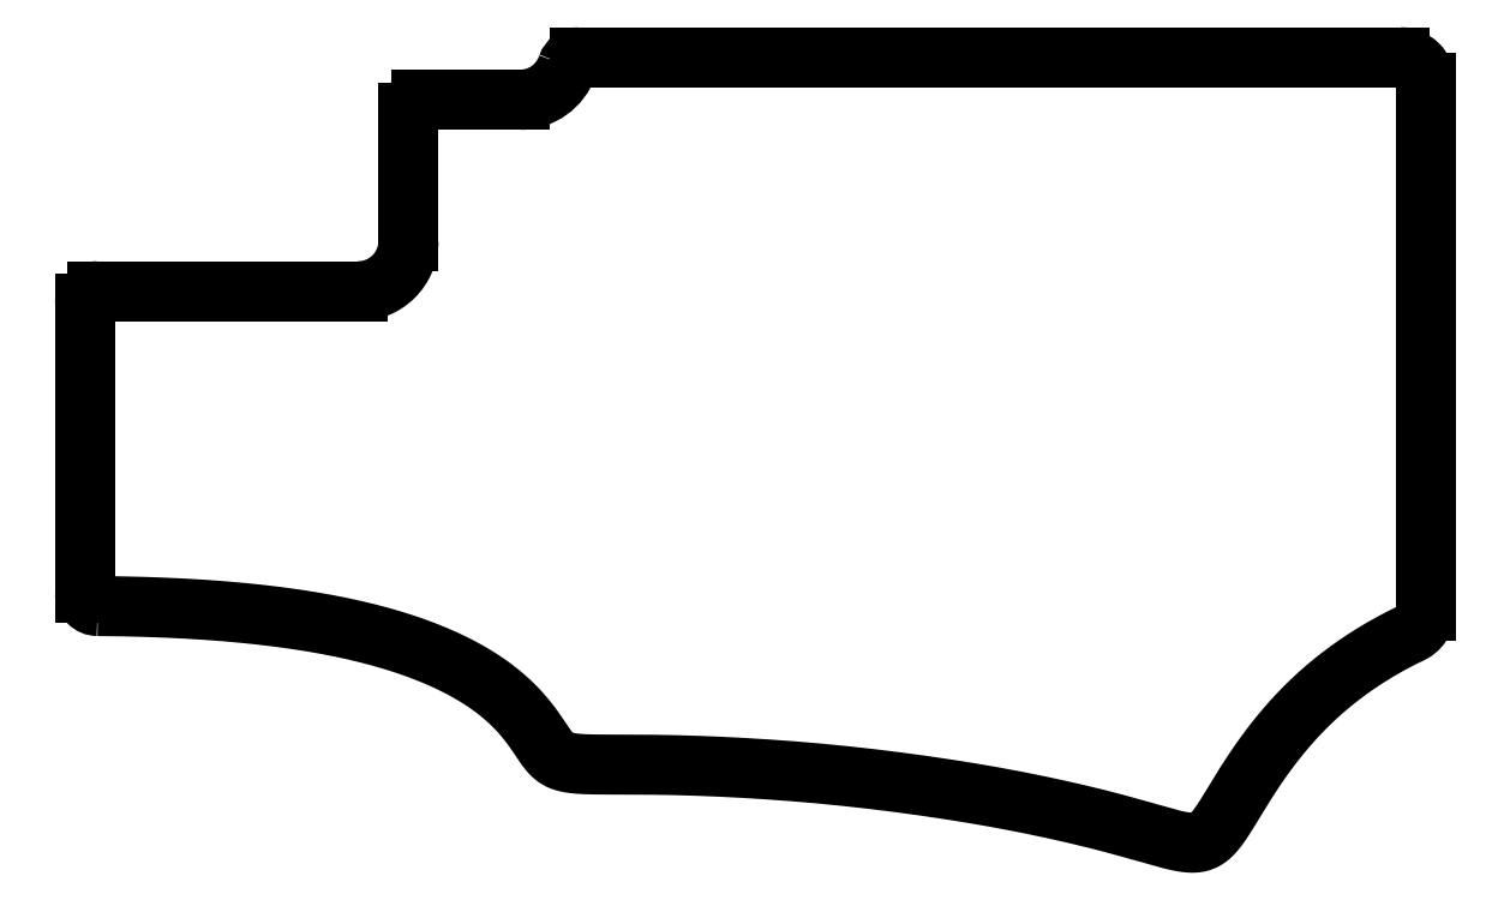
<metadata>
{"format":"dxf","ext":"dxf","renderer":"ezdxf+matplotlib","layout":"modelspace","background":"white","min_lineweight":24,"dpi":150}
</metadata>
<code>
0
SECTION
2
ENTITIES
0
LINE
8
0
10
-102.4
20
1.088e-08
30
0
11
-6
21
-9.312e-14
31
0
0
ARC
8
0
10
-6
20
-3
30
0
40
3
210
0
220
0
230
1
50
0
51
90
0
LINE
8
0
10
-3
20
-3
30
0
11
-3
21
-65
31
0
0
ARC
8
0
10
-5.99
20
-65.01
30
0
40
2.99
210
0
220
0
230
1
50
-68.55
51
0.1157
0
LWPOLYLINE
8
0
90
550
43
0
10
-159
20
-64.5
10
-158.5
20
-64.5
10
-158.1
20
-64.51
10
-157.6
20
-64.51
10
-157.2
20
-64.52
10
-156.7
20
-64.53
10
-156.3
20
-64.53
10
-155.9
20
-64.54
10
-155.4
20
-64.55
10
-155
20
-64.56
10
-154.5
20
-64.57
10
-154.1
20
-64.58
10
-153.7
20
-64.6
10
-153.2
20
-64.61
10
-152.8
20
-64.62
10
-152.4
20
-64.64
10
-152
20
-64.65
10
-151.6
20
-64.67
10
-151.1
20
-64.69
10
-150.7
20
-64.7
10
-150.3
20
-64.72
10
-149.9
20
-64.74
10
-149.5
20
-64.76
10
-149.1
20
-64.78
10
-148.7
20
-64.8
10
-148.3
20
-64.83
10
-147.9
20
-64.85
10
-147.5
20
-64.87
10
-147.1
20
-64.9
10
-146.7
20
-64.92
10
-146.3
20
-64.95
10
-146
20
-64.98
10
-145.6
20
-65
10
-145.2
20
-65.03
10
-144.8
20
-65.06
10
-144.4
20
-65.09
10
-144.1
20
-65.12
10
-143.7
20
-65.15
10
-143.3
20
-65.18
10
-142.9
20
-65.21
10
-142.6
20
-65.25
10
-142.2
20
-65.28
10
-141.9
20
-65.32
10
-141.5
20
-65.35
10
-141.1
20
-65.39
10
-140.8
20
-65.42
10
-140.4
20
-65.46
10
-140.1
20
-65.5
10
-139.7
20
-65.54
10
-139.4
20
-65.58
10
-139.1
20
-65.62
10
-138.7
20
-65.66
10
-138.4
20
-65.7
10
-138
20
-65.74
10
-137.7
20
-65.78
10
-137.4
20
-65.83
10
-137.1
20
-65.87
10
-136.7
20
-65.92
10
-136.4
20
-65.96
10
-136.1
20
-66.01
10
-135.8
20
-66.05
10
-135.4
20
-66.1
10
-135.1
20
-66.15
10
-134.8
20
-66.2
10
-134.5
20
-66.25
10
-134.2
20
-66.3
10
-133.9
20
-66.35
10
-133.6
20
-66.4
10
-133.3
20
-66.45
10
-133
20
-66.5
10
-132.7
20
-66.56
10
-132.4
20
-66.61
10
-132.1
20
-66.66
10
-131.8
20
-66.72
10
-131.5
20
-66.77
10
-131.2
20
-66.83
10
-131
20
-66.89
10
-130.7
20
-66.94
10
-130.4
20
-67
10
-130.1
20
-67.06
10
-129.8
20
-67.12
10
-129.6
20
-67.18
10
-129.3
20
-67.24
10
-129
20
-67.3
10
-128.8
20
-67.36
10
-128.5
20
-67.42
10
-128.2
20
-67.48
10
-128
20
-67.54
10
-127.7
20
-67.61
10
-127.5
20
-67.67
10
-127.2
20
-67.73
10
-126.9
20
-67.8
10
-126.7
20
-67.86
10
-126.4
20
-67.93
10
-126.2
20
-67.99
10
-126
20
-68.06
10
-125.7
20
-68.13
10
-125.5
20
-68.2
10
-125.2
20
-68.26
10
-125
20
-68.33
10
-124.8
20
-68.4
10
-124.5
20
-68.47
10
-124.3
20
-68.54
10
-124.1
20
-68.61
10
-123.9
20
-68.68
10
-123.4
20
-68.82
10
-123
20
-68.96
10
-122.5
20
-69.11
10
-122.1
20
-69.25
10
-121.7
20
-69.4
10
-121.3
20
-69.55
10
-120.9
20
-69.7
10
-120.5
20
-69.85
10
-120.1
20
-70
10
-119.7
20
-70.16
10
-119.4
20
-70.31
10
-119
20
-70.47
10
-118.6
20
-70.62
10
-118.3
20
-70.78
10
-117.9
20
-70.94
10
-117.6
20
-71.1
10
-117.3
20
-71.26
10
-117
20
-71.42
10
-116.6
20
-71.58
10
-116.3
20
-71.74
10
-116
20
-71.9
10
-115.7
20
-72.06
10
-115.4
20
-72.23
10
-115.2
20
-72.39
10
-114.9
20
-72.55
10
-114.6
20
-72.72
10
-114.3
20
-72.88
10
-114.1
20
-73.05
10
-113.8
20
-73.21
10
-113.6
20
-73.38
10
-113.3
20
-73.54
10
-113.1
20
-73.71
10
-112.9
20
-73.87
10
-112.6
20
-74.03
10
-112.4
20
-74.2
10
-112.2
20
-74.36
10
-112
20
-74.52
10
-111.8
20
-74.69
10
-111.6
20
-74.85
10
-111.4
20
-75.01
10
-111.2
20
-75.17
10
-111
20
-75.33
10
-110.9
20
-75.49
10
-110.7
20
-75.65
10
-110.5
20
-75.81
10
-110.4
20
-75.97
10
-110.2
20
-76.13
10
-110
20
-76.28
10
-109.9
20
-76.44
10
-109.7
20
-76.59
10
-109.6
20
-76.74
10
-109.4
20
-76.9
10
-109.3
20
-77.05
10
-109.2
20
-77.2
10
-109
20
-77.35
10
-108.9
20
-77.49
10
-108.8
20
-77.64
10
-108.7
20
-77.78
10
-108.6
20
-77.93
10
-108.5
20
-78.07
10
-108.3
20
-78.21
10
-108.2
20
-78.35
10
-108.1
20
-78.49
10
-108
20
-78.62
10
-107.9
20
-78.76
10
-107.8
20
-78.89
10
-107.7
20
-79.02
10
-107.7
20
-79.15
10
-107.6
20
-79.27
10
-107.5
20
-79.4
10
-107.4
20
-79.52
10
-107.3
20
-79.64
10
-107.2
20
-79.76
10
-107.2
20
-79.88
10
-107.1
20
-79.99
10
-107
20
-80.11
10
-106.9
20
-80.22
10
-106.9
20
-80.33
10
-106.8
20
-80.43
10
-106.7
20
-80.53
10
-106.6
20
-80.64
10
-106.6
20
-80.73
10
-106.5
20
-80.83
10
-106.4
20
-80.92
10
-106.4
20
-81.02
10
-106.3
20
-81.11
10
-106.3
20
-81.19
10
-106.2
20
-81.28
10
-106.1
20
-81.36
10
-106.1
20
-81.44
10
-106
20
-81.52
10
-105.9
20
-81.6
10
-105.9
20
-81.67
10
-105.8
20
-81.74
10
-105.7
20
-81.81
10
-105.7
20
-81.88
10
-105.6
20
-81.94
10
-105.5
20
-82.01
10
-105.5
20
-82.07
10
-105.4
20
-82.13
10
-105.3
20
-82.18
10
-105.3
20
-82.24
10
-105.2
20
-82.29
10
-105.1
20
-82.34
10
-105
20
-82.39
10
-105
20
-82.44
10
-104.9
20
-82.48
10
-104.8
20
-82.52
10
-104.7
20
-82.57
10
-104.6
20
-82.6
10
-104.6
20
-82.64
10
-104.5
20
-82.68
10
-104.4
20
-82.71
10
-104.3
20
-82.74
10
-104.2
20
-82.77
10
-104.1
20
-82.8
10
-104
20
-82.83
10
-103.9
20
-82.85
10
-103.7
20
-82.88
10
-103.6
20
-82.9
10
-103.5
20
-82.92
10
-103.4
20
-82.94
10
-103.2
20
-82.96
10
-103.1
20
-82.98
10
-103
20
-83
10
-102.8
20
-83.01
10
-102.7
20
-83.03
10
-102.5
20
-83.04
10
-102.4
20
-83.05
10
-102.2
20
-83.06
10
-102.1
20
-83.07
10
-101.9
20
-83.08
10
-101.7
20
-83.09
10
-101.6
20
-83.1
10
-101.4
20
-83.1
10
-101.2
20
-83.11
10
-101
20
-83.11
10
-100.8
20
-83.12
10
-100.6
20
-83.12
10
-100.4
20
-83.12
10
-100.2
20
-83.12
10
-99.95
20
-83.13
10
-99.73
20
-83.13
10
-99.49
20
-83.13
10
-99.26
20
-83.13
10
-99.02
20
-83.13
10
-98.77
20
-83.13
10
-98.52
20
-83.13
10
-98.26
20
-83.13
10
-97.99
20
-83.13
10
-97.72
20
-83.13
10
-97.45
20
-83.13
10
-97.17
20
-83.13
10
-96.88
20
-83.13
10
-96.59
20
-83.14
10
-96.29
20
-83.14
10
-95.99
20
-83.14
10
-95.68
20
-83.14
10
-95.37
20
-83.14
10
-95.05
20
-83.14
10
-94.73
20
-83.14
10
-94.39
20
-83.15
10
-94.06
20
-83.15
10
-93.72
20
-83.15
10
-93.37
20
-83.16
10
-93.02
20
-83.16
10
-92.66
20
-83.17
10
-92.3
20
-83.18
10
-91.93
20
-83.18
10
-91.56
20
-83.19
10
-91.18
20
-83.2
10
-90.79
20
-83.21
10
-90.4
20
-83.22
10
-90.01
20
-83.23
10
-89.61
20
-83.24
10
-89.2
20
-83.25
10
-88.79
20
-83.27
10
-88.38
20
-83.28
10
-87.96
20
-83.3
10
-87.54
20
-83.31
10
-87.11
20
-83.33
10
-86.68
20
-83.35
10
-86.24
20
-83.37
10
-85.8
20
-83.39
10
-85.36
20
-83.41
10
-84.91
20
-83.43
10
-84.45
20
-83.45
10
-84
20
-83.48
10
-83.54
20
-83.5
10
-83.08
20
-83.53
10
-82.61
20
-83.55
10
-82.14
20
-83.58
10
-81.67
20
-83.61
10
-81.19
20
-83.64
10
-80.71
20
-83.67
10
-80.23
20
-83.7
10
-79.74
20
-83.74
10
-79.26
20
-83.77
10
-78.77
20
-83.81
10
-78.27
20
-83.84
10
-77.78
20
-83.88
10
-77.28
20
-83.92
10
-76.78
20
-83.96
10
-76.28
20
-84
10
-75.77
20
-84.05
10
-75.26
20
-84.09
10
-74.76
20
-84.13
10
-74.25
20
-84.18
10
-73.22
20
-84.28
10
-72.19
20
-84.38
10
-71.15
20
-84.48
10
-70.11
20
-84.6
10
-69.07
20
-84.71
10
-68.03
20
-84.83
10
-66.99
20
-84.96
10
-65.94
20
-85.09
10
-64.9
20
-85.22
10
-63.86
20
-85.36
10
-62.82
20
-85.5
10
-61.79
20
-85.64
10
-60.76
20
-85.79
10
-59.74
20
-85.95
10
-58.72
20
-86.1
10
-58.22
20
-86.18
10
-57.72
20
-86.26
10
-57.21
20
-86.34
10
-56.72
20
-86.42
10
-56.22
20
-86.51
10
-55.73
20
-86.59
10
-55.23
20
-86.67
10
-54.74
20
-86.76
10
-54.26
20
-86.84
10
-53.78
20
-86.93
10
-53.3
20
-87.02
10
-52.82
20
-87.1
10
-52.34
20
-87.19
10
-51.87
20
-87.28
10
-51.41
20
-87.37
10
-50.94
20
-87.46
10
-50.49
20
-87.55
10
-50.03
20
-87.64
10
-49.58
20
-87.73
10
-49.13
20
-87.82
10
-48.69
20
-87.91
10
-48.24
20
-88
10
-47.81
20
-88.1
10
-47.38
20
-88.19
10
-46.95
20
-88.28
10
-46.53
20
-88.37
10
-46.11
20
-88.47
10
-45.69
20
-88.56
10
-45.28
20
-88.65
10
-44.88
20
-88.74
10
-44.48
20
-88.84
10
-44.08
20
-88.93
10
-43.69
20
-89.02
10
-43.3
20
-89.11
10
-42.92
20
-89.2
10
-42.55
20
-89.29
10
-42.18
20
-89.39
10
-41.81
20
-89.48
10
-41.45
20
-89.57
10
-41.09
20
-89.66
10
-40.74
20
-89.75
10
-40.4
20
-89.84
10
-40.06
20
-89.92
10
-39.73
20
-90.01
10
-39.4
20
-90.1
10
-39.08
20
-90.19
10
-38.76
20
-90.27
10
-38.45
20
-90.36
10
-38.15
20
-90.44
10
-37.85
20
-90.53
10
-37.56
20
-90.61
10
-37.27
20
-90.69
10
-36.99
20
-90.77
10
-36.71
20
-90.85
10
-36.44
20
-90.93
10
-36.17
20
-91
10
-35.91
20
-91.08
10
-35.65
20
-91.15
10
-35.4
20
-91.22
10
-35.16
20
-91.29
10
-34.92
20
-91.36
10
-34.68
20
-91.43
10
-34.45
20
-91.49
10
-34.23
20
-91.56
10
-34.01
20
-91.62
10
-33.79
20
-91.68
10
-33.58
20
-91.73
10
-33.38
20
-91.79
10
-33.18
20
-91.84
10
-32.98
20
-91.89
10
-32.79
20
-91.94
10
-32.61
20
-91.98
10
-32.43
20
-92.02
10
-32.25
20
-92.06
10
-32.08
20
-92.1
10
-31.92
20
-92.14
10
-31.75
20
-92.17
10
-31.6
20
-92.2
10
-31.44
20
-92.22
10
-31.29
20
-92.24
10
-31.15
20
-92.26
10
-31.01
20
-92.28
10
-30.87
20
-92.29
10
-30.74
20
-92.3
10
-30.61
20
-92.31
10
-30.48
20
-92.32
10
-30.36
20
-92.32
10
-30.24
20
-92.31
10
-30.12
20
-92.31
10
-30.01
20
-92.3
10
-29.89
20
-92.29
10
-29.78
20
-92.27
10
-29.68
20
-92.25
10
-29.57
20
-92.23
10
-29.47
20
-92.2
10
-29.37
20
-92.17
10
-29.27
20
-92.13
10
-29.17
20
-92.1
10
-29.08
20
-92.05
10
-28.98
20
-92.01
10
-28.89
20
-91.96
10
-28.8
20
-91.91
10
-28.71
20
-91.85
10
-28.62
20
-91.79
10
-28.53
20
-91.72
10
-28.44
20
-91.65
10
-28.35
20
-91.58
10
-28.27
20
-91.5
10
-28.18
20
-91.42
10
-28.09
20
-91.34
10
-28
20
-91.25
10
-27.92
20
-91.15
10
-27.83
20
-91.06
10
-27.74
20
-90.95
10
-27.65
20
-90.85
10
-27.56
20
-90.73
10
-27.47
20
-90.62
10
-27.38
20
-90.5
10
-27.29
20
-90.37
10
-27.2
20
-90.25
10
-27.1
20
-90.11
10
-27.01
20
-89.98
10
-26.91
20
-89.84
10
-26.82
20
-89.69
10
-26.72
20
-89.54
10
-26.62
20
-89.39
10
-26.52
20
-89.24
10
-26.42
20
-89.08
10
-26.32
20
-88.92
10
-26.22
20
-88.75
10
-26.11
20
-88.58
10
-26.01
20
-88.41
10
-25.9
20
-88.23
10
-25.79
20
-88.05
10
-25.68
20
-87.87
10
-25.56
20
-87.68
10
-25.45
20
-87.49
10
-25.33
20
-87.3
10
-25.21
20
-87.1
10
-25.09
20
-86.9
10
-24.97
20
-86.7
10
-24.84
20
-86.5
10
-24.72
20
-86.29
10
-24.59
20
-86.08
10
-24.45
20
-85.86
10
-24.32
20
-85.65
10
-24.18
20
-85.43
10
-24.04
20
-85.21
10
-23.9
20
-84.99
10
-23.76
20
-84.76
10
-23.61
20
-84.53
10
-23.46
20
-84.31
10
-23.31
20
-84.07
10
-23.15
20
-83.84
10
-22.99
20
-83.61
10
-22.83
20
-83.37
10
-22.67
20
-83.13
10
-22.5
20
-82.89
10
-22.33
20
-82.65
10
-22.16
20
-82.41
10
-21.99
20
-82.16
10
-21.81
20
-81.92
10
-21.63
20
-81.67
10
-21.45
20
-81.42
10
-21.26
20
-81.17
10
-21.07
20
-80.92
10
-20.88
20
-80.67
10
-20.68
20
-80.42
10
-20.48
20
-80.17
10
-20.28
20
-79.92
10
-20.08
20
-79.67
10
-19.87
20
-79.41
10
-19.66
20
-79.16
10
-19.44
20
-78.91
10
-19.22
20
-78.65
10
-19
20
-78.4
10
-18.78
20
-78.14
10
-18.55
20
-77.89
10
-18.32
20
-77.64
10
-18.08
20
-77.38
10
-17.84
20
-77.13
10
-17.6
20
-76.87
10
-17.35
20
-76.62
10
-17.1
20
-76.37
10
-16.85
20
-76.12
10
-16.59
20
-75.87
10
-16.33
20
-75.62
10
-16.07
20
-75.37
10
-15.8
20
-75.12
10
-15.53
20
-74.87
10
-15.26
20
-74.63
10
-14.98
20
-74.38
10
-14.7
20
-74.14
10
-14.41
20
-73.9
10
-14.12
20
-73.66
10
-13.83
20
-73.42
10
-13.53
20
-73.18
10
-13.23
20
-72.94
10
-12.93
20
-72.71
10
-12.62
20
-72.47
10
-12.31
20
-72.24
10
-11.99
20
-72.01
10
-11.67
20
-71.78
10
-11.35
20
-71.55
10
-11.02
20
-71.33
10
-10.69
20
-71.1
10
-10.36
20
-70.88
10
-10.02
20
-70.66
10
-9.678
20
-70.44
10
-9.333
20
-70.22
10
-8.984
20
-70.01
10
-8.631
20
-69.8
10
-8.275
20
-69.59
10
-7.915
20
-69.38
10
-7.55
20
-69.17
10
-7.183
20
-68.97
10
-6.811
20
-68.76
10
-6.436
20
-68.56
10
-6.057
20
-68.37
10
-5.674
20
-68.17
10
-5.287
20
-67.98
10
-4.896
20
-67.79
0
ARC
8
0
10
-159
20
-62.99
30
0
40
1.506
210
0
220
0
230
1
50
180.2
51
269.8
0
LINE
8
0
10
-160.5
20
-63
30
0
11
-160.5
21
-29
31
0
0
ARC
8
0
10
-159
20
-29
30
0
40
1.5
210
0
220
-0
230
1
50
90
51
180
0
LINE
8
0
10
-159
20
-27.5
30
0
11
-128.4
21
-27.5
31
0
0
ARC
8
0
10
-128.4
20
-21.6
30
0
40
5.9
210
0
220
0
230
1
50
-90
51
5.467e-06
0
LINE
8
0
10
-122.5
20
-21.6
30
0
11
-122.5
21
-6.5
31
0
0
ARC
8
0
10
-121
20
-6.5
30
0
40
1.5
210
0
220
0
230
1
50
90
51
180
0
LINE
8
0
10
-121
20
-5
30
0
11
-109.4
21
-5
31
0
0
ARC
8
0
10
-109.4
20
0.9
30
0
40
5.9
210
0
220
0
230
1
50
270
51
341.1
0
ARC
8
0
10
-102.4
20
-1.5
30
0
40
1.5
210
0
220
-0
230
1
50
90
51
161.1
0
ENDSEC
0
EOF

</code>
